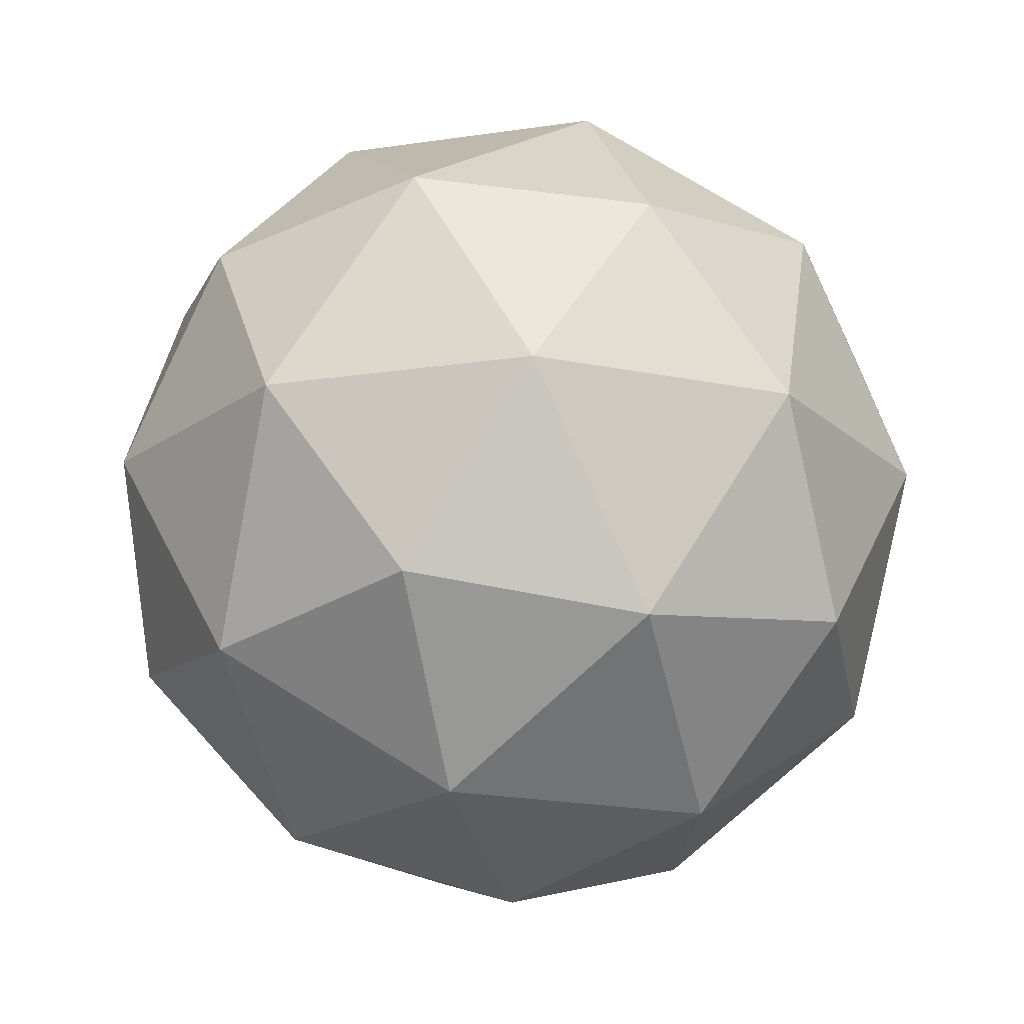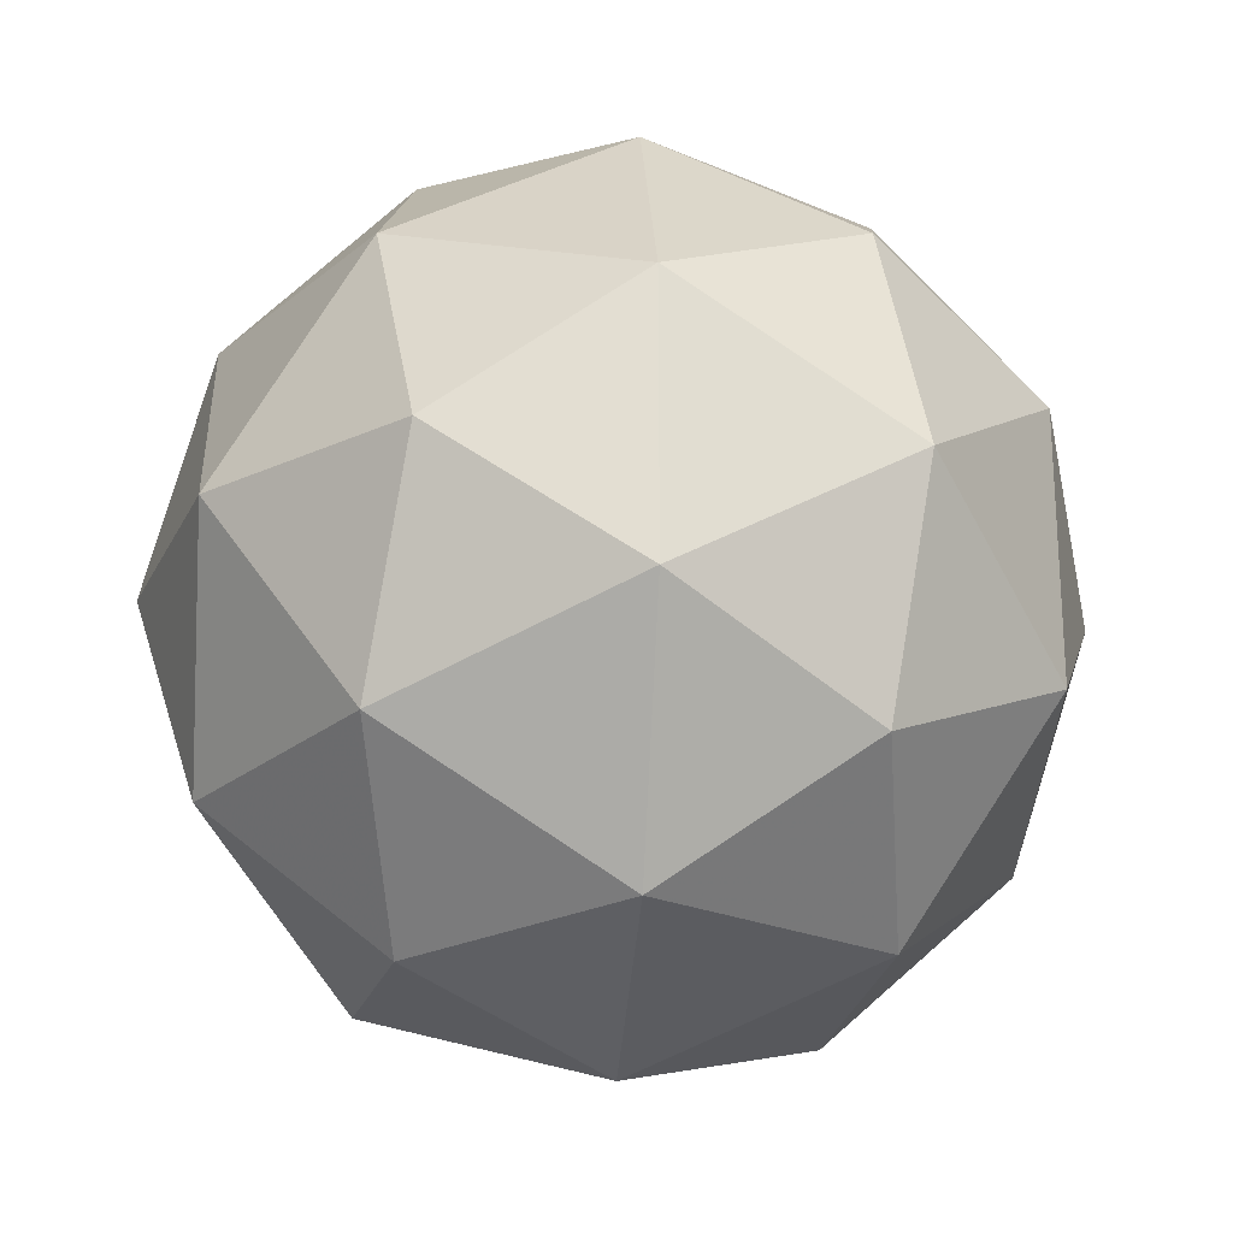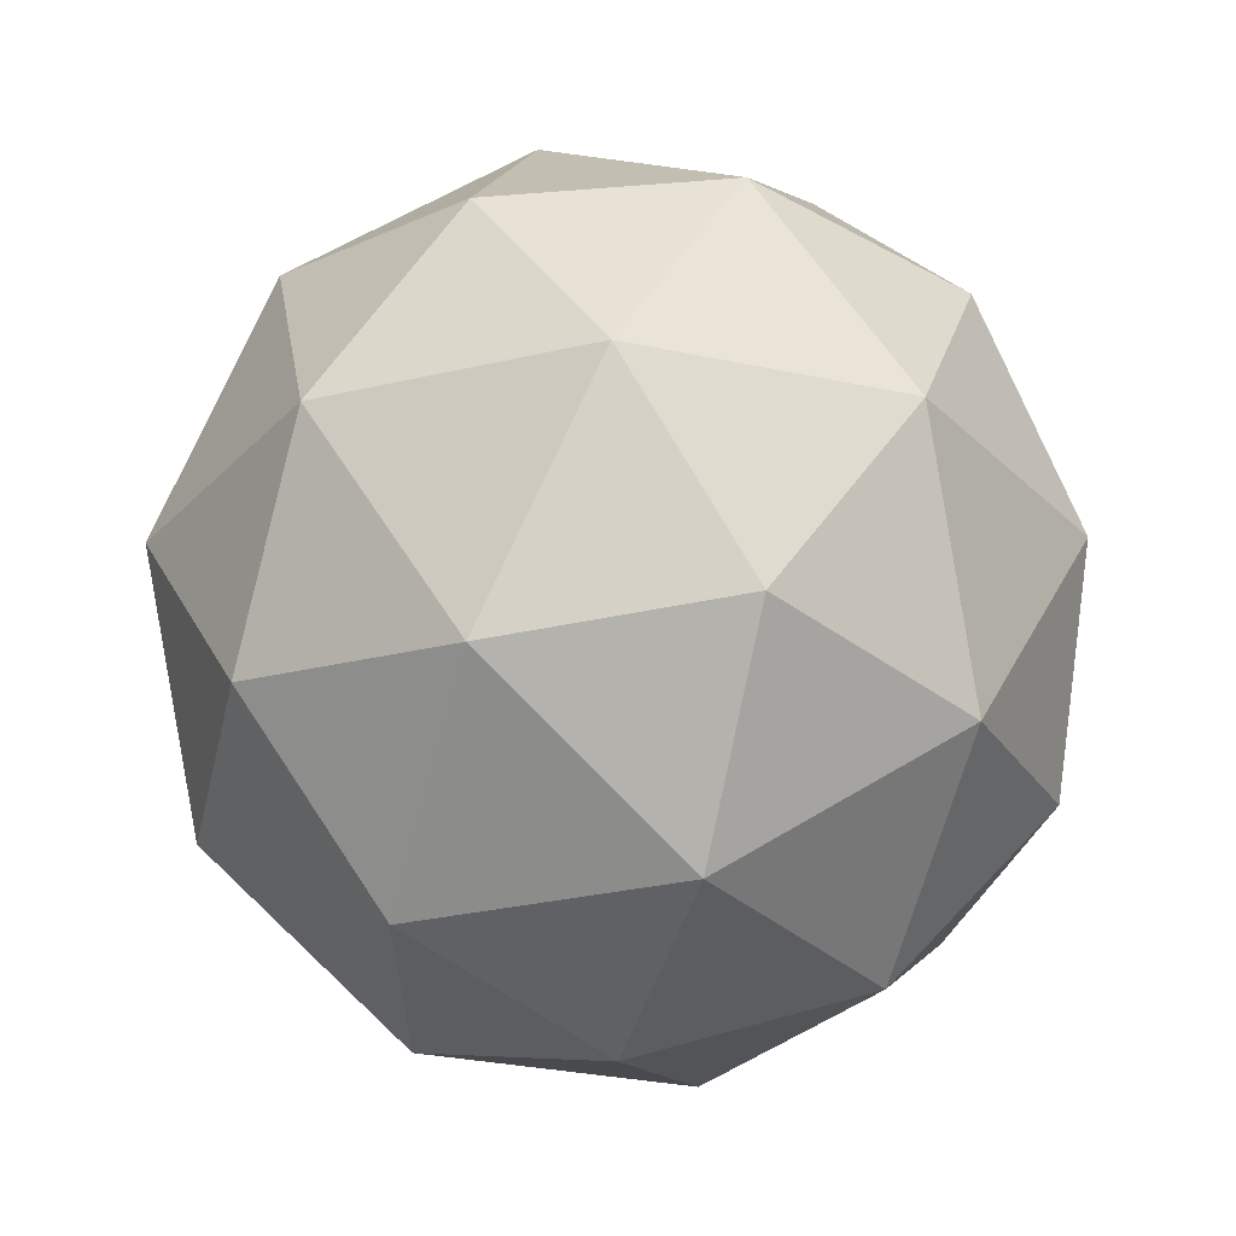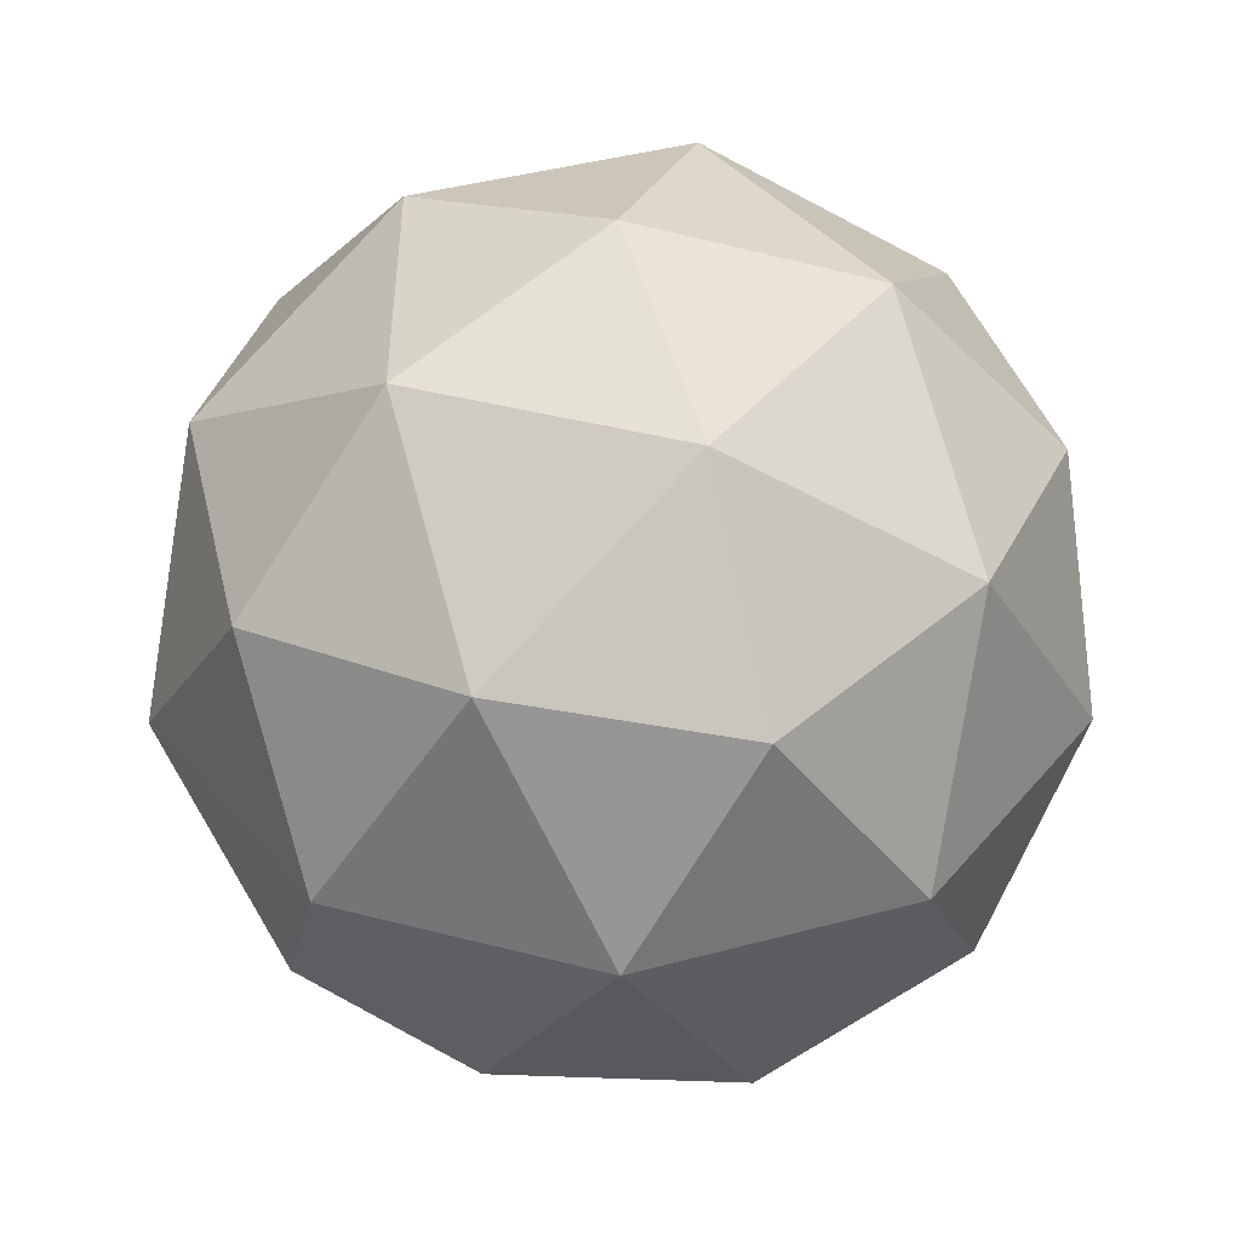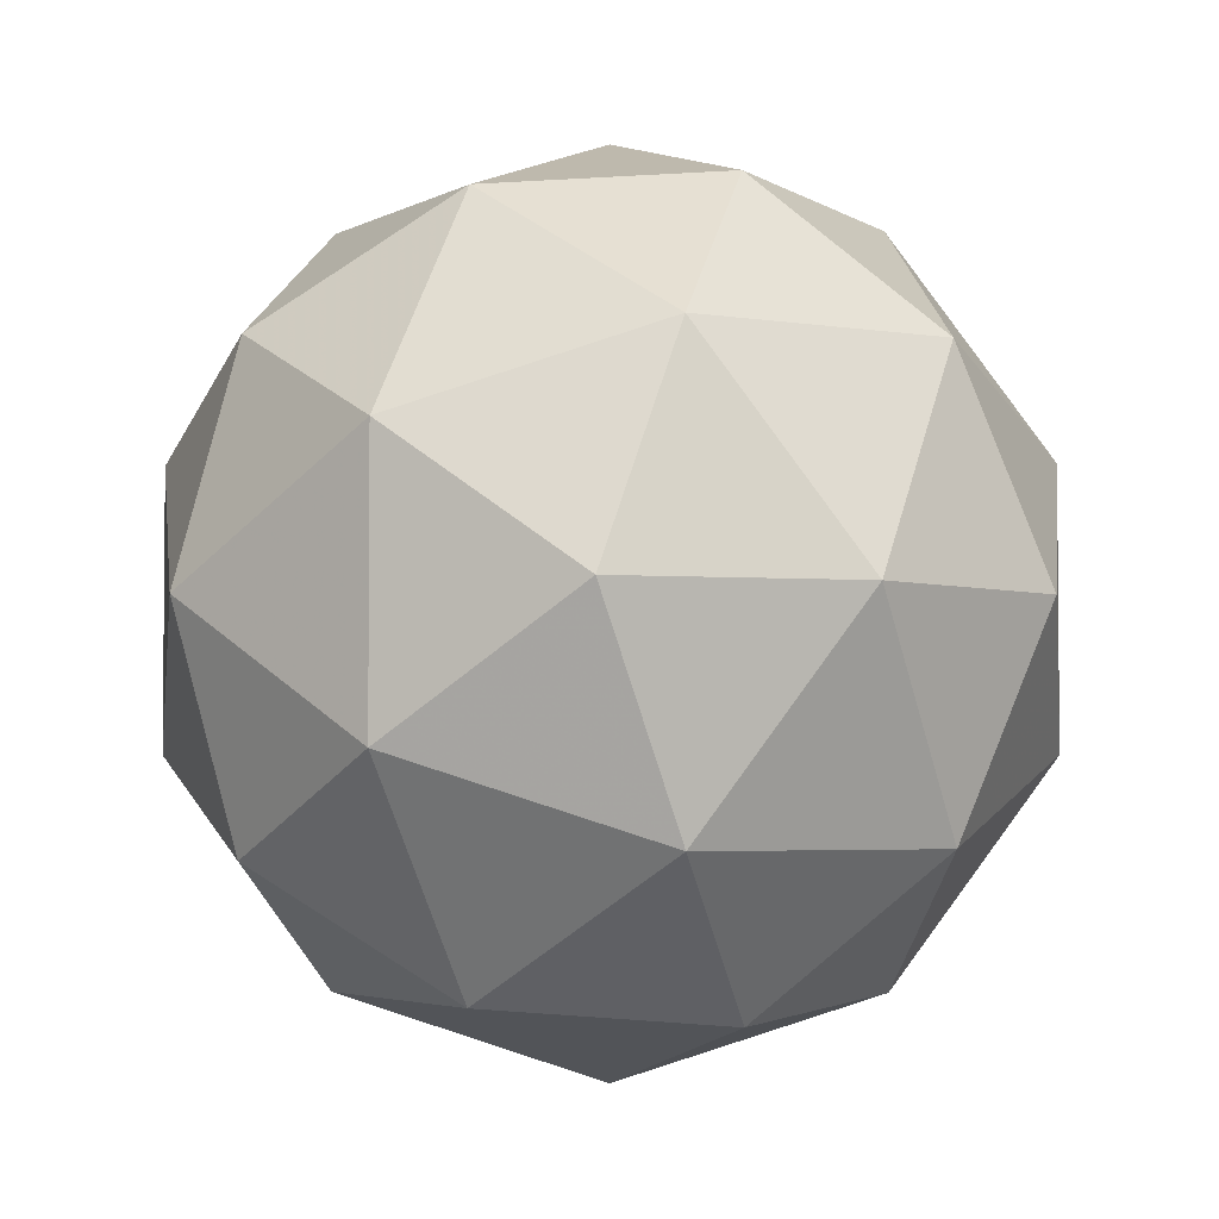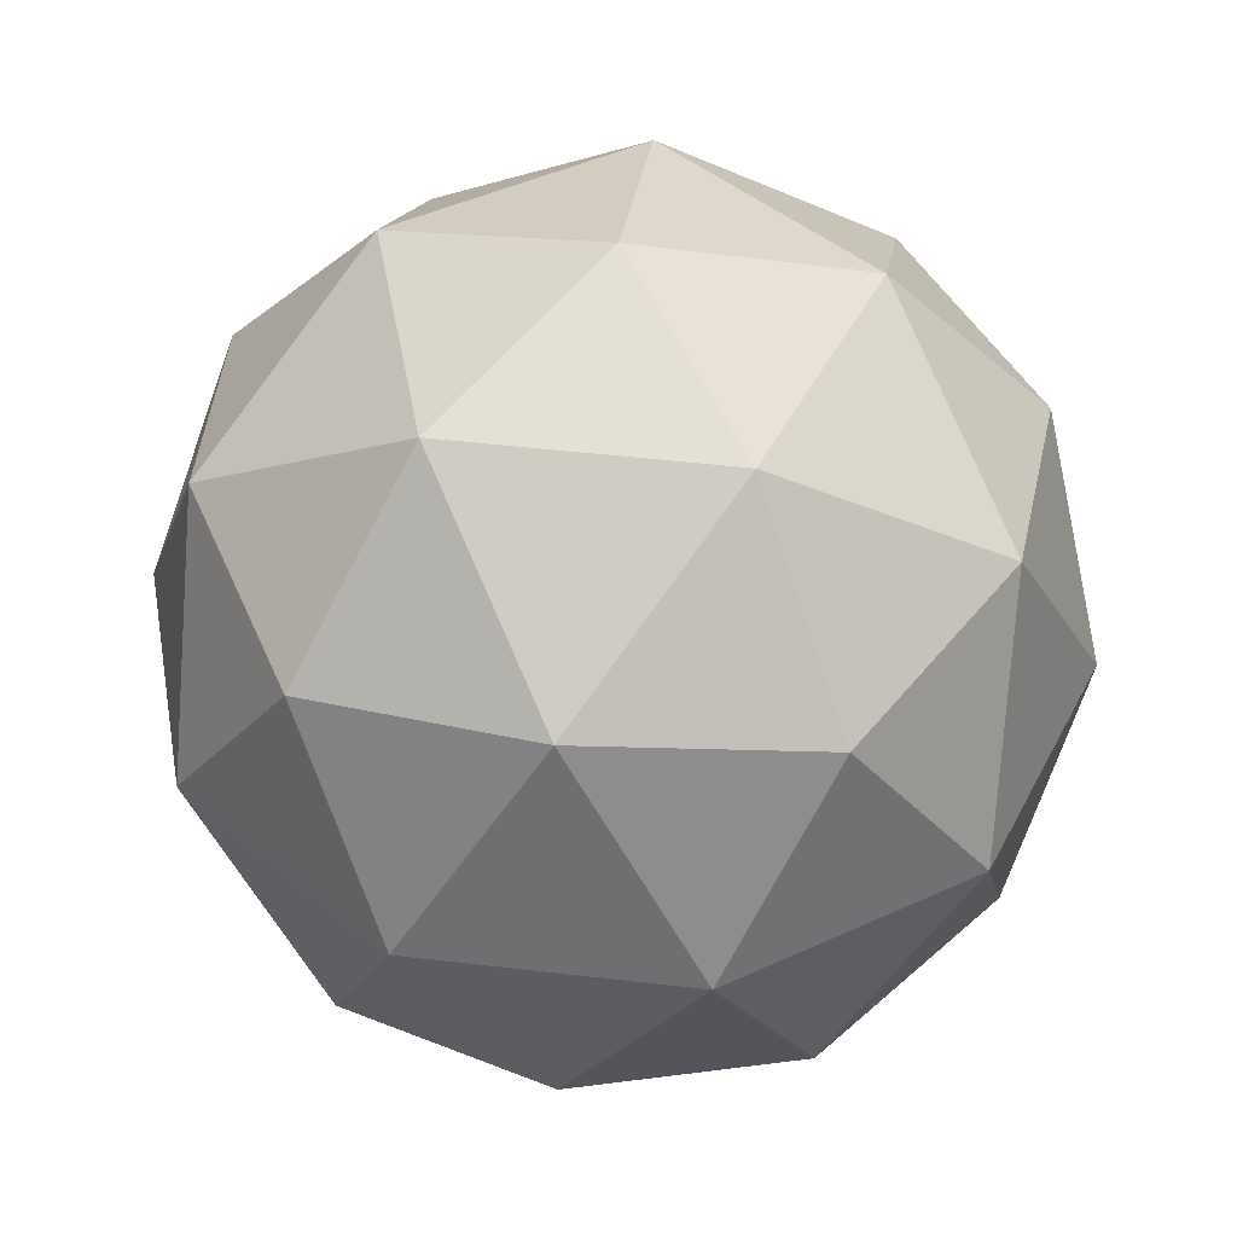
<metadata>
{"format":"obj","ext":"obj","renderer":"f3d","projection":"perspective","resolution":1024,"background":"white","views":[{"elev":-19.9,"azim":-146.6,"up":"+Y"},{"elev":-23.4,"azim":21.9,"up":"+Z"},{"elev":-30.6,"azim":36.7,"up":"+Y"},{"elev":-48.9,"azim":-63.1,"up":"+Z"},{"elev":-3.6,"azim":-62.0,"up":"+Z"},{"elev":45.2,"azim":61.8,"up":"+Y"}]}
</metadata>
<code>
g IL1DR-i4-g107-s640
v -6870 8312 2495
v -6781 8343 2560
v -6904 8343 2600
v -6718 8428 2605
v -6692 8412 2495
v -6981 8343 2495
v -6904 8343 2390
v -6781 8343 2430
v -6670 8522 2560
v -6928 8428 2674
v -6815 8412 2665
v -6870 8522 2705
v -7058 8428 2495
v -7015 8412 2600
v -7070 8522 2560
v -6928 8428 2316
v -7015 8412 2390
v -6994 8522 2325
v -6718 8428 2385
v -6815 8412 2325
v -6747 8522 2325
v -6747 8522 2665
v -6994 8522 2665
v -7070 8522 2430
v -6870 8522 2285
v -6670 8522 2430
v -6812 8616 2674
v -6726 8632 2600
v -6836 8701 2600
v -7022 8616 2605
v -6925 8632 2665
v -6960 8701 2560
v -7022 8616 2385
v -7049 8632 2495
v -6960 8701 2430
v -6812 8616 2316
v -6925 8632 2325
v -6836 8701 2390
v -6682 8616 2495
v -6726 8632 2390
v -6760 8701 2495
v -6870 8732 2495
f 1 2 3
f 4 2 5
f 1 3 6
f 1 6 7
f 1 7 8
f 4 5 9
f 10 11 12
f 13 14 15
f 16 17 18
f 19 20 21
f 4 9 22
f 10 12 23
f 13 15 24
f 16 18 25
f 19 21 26
f 27 28 29
f 30 31 32
f 33 34 35
f 36 37 38
f 39 40 41
f 41 38 42
f 41 40 38
f 40 36 38
f 38 35 42
f 38 37 35
f 37 33 35
f 35 32 42
f 35 34 32
f 34 30 32
f 32 29 42
f 32 31 29
f 31 27 29
f 29 41 42
f 29 28 41
f 28 39 41
f 26 40 39
f 26 21 40
f 21 36 40
f 25 37 36
f 25 18 37
f 18 33 37
f 24 34 33
f 24 15 34
f 15 30 34
f 23 31 30
f 23 12 31
f 12 27 31
f 22 28 27
f 22 9 28
f 9 39 28
f 21 25 36
f 21 20 25
f 20 16 25
f 18 24 33
f 18 17 24
f 17 13 24
f 15 23 30
f 15 14 23
f 14 10 23
f 12 22 27
f 12 11 22
f 11 4 22
f 9 26 39
f 9 5 26
f 5 19 26
f 8 20 19
f 8 7 20
f 7 16 20
f 7 17 16
f 7 6 17
f 6 13 17
f 6 14 13
f 6 3 14
f 3 10 14
f 5 8 19
f 5 2 8
f 2 1 8
f 3 11 10
f 3 2 11
f 2 4 11
f 2 4 11

</code>
